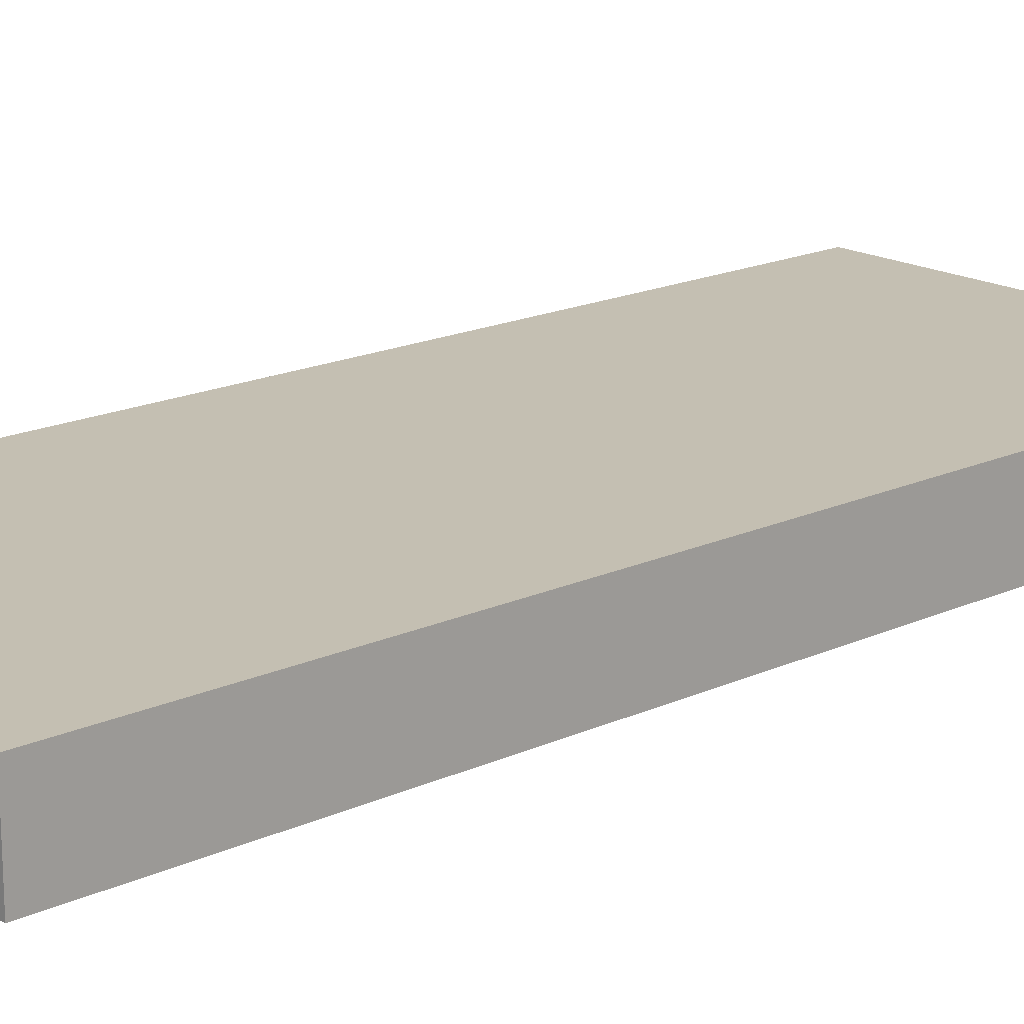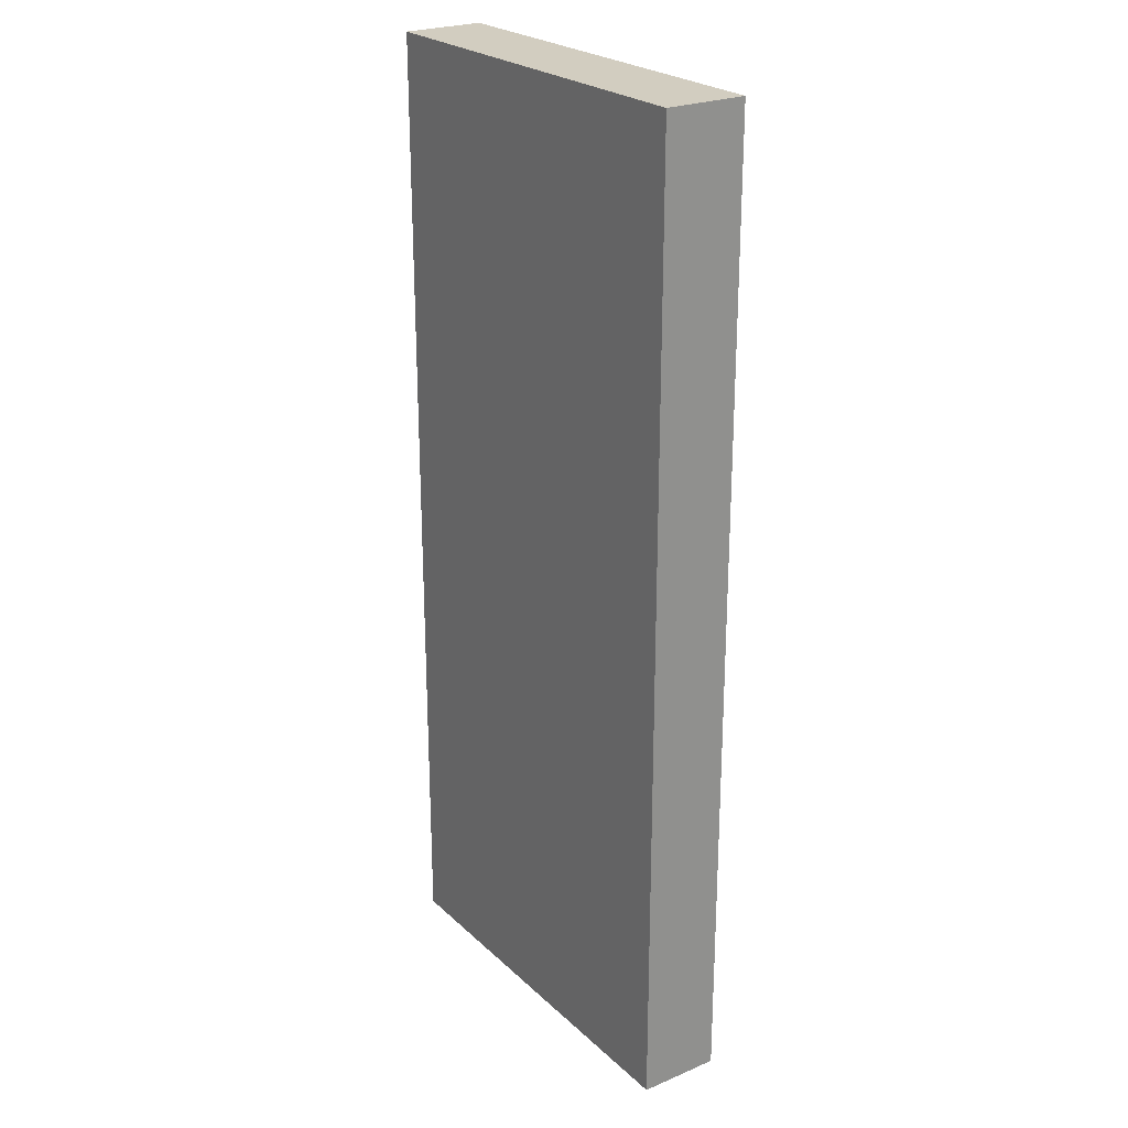
<metadata>
{"format":"obj","ext":"obj","renderer":"f3d","projection":"perspective","resolution":1024,"background":"white","views":[{"elev":17.6,"azim":47.9,"up":"+Z"},{"elev":24.5,"azim":55.4,"up":"+Y"}]}
</metadata>
<code>
v 3.625 0.5 0.6627
v 3.647 0.5 0.7157
v 3.7 0.5 0.7377
v 3.753 0.5 0.7157
v 3.775 0.5 0.6627
v 3.753 0.5 0.6096
v 3.7 0.5 0.5877
v 3.647 0.5 0.6096
v 3.625 -2.234e-33 0.6627
v 3.647 0 0.6096
v 3.7 0 0.5877
v 3.753 0 0.6096
v 3.775 0 0.6627
v 3.753 0 0.7157
v 3.7 0 0.7377
v 3.647 0 0.7157
v 3.625 0.5 0.6627
v 3.625 -2.234e-33 0.6627
v 3.625 0.5 0.6627
v 3.647 0.5 0.6096
v 3.7 0.5 0.5877
v 3.753 0.5 0.6096
v 3.775 0.5 0.6627
v 3.753 0.5 0.7157
v 3.7 0.5 0.7377
v 3.647 0.5 0.7157
v 1.825 0.5 0.65
v 1.847 0.5 0.703
v 1.9 0.5 0.725
v 1.953 0.5 0.703
v 1.975 0.5 0.65
v 1.953 0.5 0.597
v 1.9 0.5 0.575
v 1.847 0.5 0.597
v 1.825 -1.125e-33 0.65
v 1.847 0 0.597
v 1.9 0 0.575
v 1.953 0 0.597
v 1.975 0 0.65
v 1.953 0 0.703
v 1.9 0 0.725
v 1.847 0 0.703
v 1.825 0.5 0.65
v 1.825 -1.125e-33 0.65
v 1.825 0.5 0.65
v 1.847 0.5 0.597
v 1.9 0.5 0.575
v 1.953 0.5 0.597
v 1.975 0.5 0.65
v 1.953 0.5 0.703
v 1.9 0.5 0.725
v 1.847 0.5 0.703
v 0.625 0.5 0.65
v 0.647 0.5 0.703
v 0.7 0.5 0.725
v 0.753 0.5 0.703
v 0.775 0.5 0.65
v 0.753 0.5 0.597
v 0.7 0.5 0.575
v 0.647 0.5 0.597
v 0.625 -3.852e-34 0.65
v 0.647 0 0.597
v 0.7 0 0.575
v 0.753 0 0.597
v 0.775 0 0.65
v 0.753 0 0.703
v 0.7 0 0.725
v 0.647 0 0.703
v 0.625 0.5 0.65
v 0.625 -3.852e-34 0.65
v 0.625 0.5 0.65
v 0.647 0.5 0.597
v 0.7 0.5 0.575
v 0.753 0.5 0.597
v 0.775 0.5 0.65
v 0.753 0.5 0.703
v 0.7 0.5 0.725
v 0.647 0.5 0.703
v 1.525 0.5 0.65
v 1.547 0.5 0.703
v 1.6 0.5 0.725
v 1.653 0.5 0.703
v 1.675 0.5 0.65
v 1.653 0.5 0.597
v 1.6 0.5 0.575
v 1.547 0.5 0.597
v 1.525 -9.399e-34 0.65
v 1.547 0 0.597
v 1.6 0 0.575
v 1.653 0 0.597
v 1.675 0 0.65
v 1.653 0 0.703
v 1.6 0 0.725
v 1.547 0 0.703
v 1.525 0.5 0.65
v 1.525 -9.399e-34 0.65
v 1.525 0.5 0.65
v 1.547 0.5 0.597
v 1.6 0.5 0.575
v 1.653 0.5 0.597
v 1.675 0.5 0.65
v 1.653 0.5 0.703
v 1.6 0.5 0.725
v 1.547 0.5 0.703
v 3.325 0.5 0.6627
v 3.347 0.5 0.7157
v 3.4 0.5 0.7377
v 3.453 0.5 0.7157
v 3.475 0.5 0.6627
v 3.453 0.5 0.6096
v 3.4 0.5 0.5877
v 3.347 0.5 0.6096
v 3.325 -2.049e-33 0.6627
v 3.347 0 0.6096
v 3.4 0 0.5877
v 3.453 0 0.6096
v 3.475 0 0.6627
v 3.453 0 0.7157
v 3.4 0 0.7377
v 3.347 0 0.7157
v 3.325 0.5 0.6627
v 3.325 -2.049e-33 0.6627
v 3.325 0.5 0.6627
v 3.347 0.5 0.6096
v 3.4 0.5 0.5877
v 3.453 0.5 0.6096
v 3.475 0.5 0.6627
v 3.453 0.5 0.7157
v 3.4 0.5 0.7377
v 3.347 0.5 0.7157
v 3.925 0.5 0.6627
v 3.947 0.5 0.7157
v 4 0.5 0.7377
v 4.053 0.5 0.7157
v 4.075 0.5 0.6627
v 4.053 0.5 0.6096
v 4 0.5 0.5877
v 3.947 0.5 0.6096
v 3.925 -2.419e-33 0.6627
v 3.947 0 0.6096
v 4 0 0.5877
v 4.053 0 0.6096
v 4.075 0 0.6627
v 4.053 0 0.7157
v 4 0 0.7377
v 3.947 0 0.7157
v 3.925 0.5 0.6627
v 3.925 -2.419e-33 0.6627
v 3.925 0.5 0.6627
v 3.947 0.5 0.6096
v 4 0.5 0.5877
v 4.053 0.5 0.6096
v 4.075 0.5 0.6627
v 4.053 0.5 0.7157
v 4 0.5 0.7377
v 3.947 0.5 0.7157
v 2.269 -1.398e-33 0.7067
v 2.269 -1.398e-33 0.5933
v 2.269 0.5 0.5933
v 2.269 0.5 0.7067
v 2.269 -1.398e-33 0.5933
v 2.731 -1.683e-33 0.5933
v 2.731 0.5 0.5933
v 2.269 0.5 0.5933
v 2.731 -1.683e-33 0.5933
v 2.731 -1.683e-33 0.7067
v 2.731 0.5 0.7067
v 2.731 0.5 0.5933
v 2.731 -1.683e-33 0.7067
v 2.269 -1.398e-33 0.7067
v 2.269 0.5 0.7067
v 2.731 0.5 0.7067
v 2.731 0.5 0.7067
v 2.269 0.5 0.7067
v 2.269 0.5 0.5933
v 2.731 0.5 0.5933
v 0.925 0.5 0.65
v 0.947 0.5 0.703
v 1 0.5 0.725
v 1.053 0.5 0.703
v 1.075 0.5 0.65
v 1.053 0.5 0.597
v 1 0.5 0.575
v 0.947 0.5 0.597
v 0.925 -5.701e-34 0.65
v 0.947 0 0.597
v 1 0 0.575
v 1.053 0 0.597
v 1.075 0 0.65
v 1.053 0 0.703
v 1 0 0.725
v 0.947 0 0.703
v 0.925 0.5 0.65
v 0.925 -5.701e-34 0.65
v 0.925 0.5 0.65
v 0.947 0.5 0.597
v 1 0.5 0.575
v 1.053 0.5 0.597
v 1.075 0.5 0.65
v 1.053 0.5 0.703
v 1 0.5 0.725
v 0.947 0.5 0.703
v 1.225 0.5 0.65
v 1.247 0.5 0.703
v 1.3 0.5 0.725
v 1.353 0.5 0.703
v 1.375 0.5 0.65
v 1.353 0.5 0.597
v 1.3 0.5 0.575
v 1.247 0.5 0.597
v 1.225 -7.55e-34 0.65
v 1.247 0 0.597
v 1.3 0 0.575
v 1.353 0 0.597
v 1.375 0 0.65
v 1.353 0 0.703
v 1.3 0 0.725
v 1.247 0 0.703
v 1.225 0.5 0.65
v 1.225 -7.55e-34 0.65
v 1.225 0.5 0.65
v 1.247 0.5 0.597
v 1.3 0.5 0.575
v 1.353 0.5 0.597
v 1.375 0.5 0.65
v 1.353 0.5 0.703
v 1.3 0.5 0.725
v 1.247 0.5 0.703
v 3.025 0.5 0.6627
v 3.047 0.5 0.7157
v 3.1 0.5 0.7377
v 3.153 0.5 0.7157
v 3.175 0.5 0.6627
v 3.153 0.5 0.6096
v 3.1 0.5 0.5877
v 3.047 0.5 0.6096
v 3.025 -1.864e-33 0.6627
v 3.047 0 0.6096
v 3.1 0 0.5877
v 3.153 0 0.6096
v 3.175 0 0.6627
v 3.153 0 0.7157
v 3.1 0 0.7377
v 3.047 0 0.7157
v 3.025 0.5 0.6627
v 3.025 -1.864e-33 0.6627
v 3.025 0.5 0.6627
v 3.047 0.5 0.6096
v 3.1 0.5 0.5877
v 3.153 0.5 0.6096
v 3.175 0.5 0.6627
v 3.153 0.5 0.7157
v 3.1 0.5 0.7377
v 3.047 0.5 0.7157
v 4.225 0.5 0.6627
v 4.247 0.5 0.7157
v 4.3 0.5 0.7377
v 4.353 0.5 0.7157
v 4.375 0.5 0.6627
v 4.353 0.5 0.6096
v 4.3 0.5 0.5877
v 4.247 0.5 0.6096
v 4.225 -2.604e-33 0.6627
v 4.247 0 0.6096
v 4.3 0 0.5877
v 4.353 0 0.6096
v 4.375 0 0.6627
v 4.353 0 0.7157
v 4.3 0 0.7377
v 4.247 0 0.7157
v 4.225 0.5 0.6627
v 4.225 -2.604e-33 0.6627
v 4.225 0.5 0.6627
v 4.247 0.5 0.6096
v 4.3 0.5 0.5877
v 4.353 0.5 0.6096
v 4.375 0.5 0.6627
v 4.353 0.5 0.7157
v 4.3 0.5 0.7377
v 4.247 0.5 0.7157
v 3.25 7.282 0.1
v 3.226 7.468 0.1
v 3.157 7.643 0.1
v 3.047 7.795 0.1
v 2.902 7.915 0.1
v 2.732 7.995 0.1
v 2.547 8.03 0.1
v 2.359 8.018 0.1
v 2.181 7.96 0.1
v 2.022 7.86 0.1
v 1.893 7.723 0.1
v 1.803 7.558 0.1
v 1.756 7.376 0.1
v 1.756 7.188 0.1
v 1.803 7.006 0.1
v 1.893 6.841 0.1
v 2.022 6.704 0.1
v 2.181 6.603 0.1
v 2.359 6.545 0.1
v 2.547 6.533 0.1
v 2.732 6.568 0.1
v 2.902 6.649 0.1
v 3.047 6.768 0.1
v 3.157 6.92 0.1
v 3.226 7.095 0.1
v 3.25 7.282 0
v 3.226 7.095 0
v 3.157 6.92 0
v 3.047 6.768 0
v 2.902 6.649 0
v 2.732 6.568 0
v 2.547 6.533 0
v 2.359 6.545 0
v 2.181 6.603 0
v 2.022 6.704 0
v 1.893 6.841 0
v 1.803 7.006 0
v 1.756 7.188 0
v 1.756 7.376 0
v 1.803 7.558 0
v 1.893 7.723 0
v 2.022 7.86 0
v 2.181 7.96 0
v 2.359 8.018 0
v 2.547 8.03 0
v 2.732 7.995 0
v 2.902 7.915 0
v 3.047 7.795 0
v 3.157 7.643 0
v 3.226 7.468 0
v 3.25 7.282 0.1
v 3.25 7.282 0
v 3.25 7.282 0.1
v 3.226 7.095 0.1
v 3.157 6.92 0.1
v 3.047 6.768 0.1
v 2.902 6.649 0.1
v 2.732 6.568 0.1
v 2.547 6.533 0.1
v 2.359 6.545 0.1
v 2.181 6.603 0.1
v 2.022 6.704 0.1
v 1.893 6.841 0.1
v 1.803 7.006 0.1
v 1.756 7.188 0.1
v 1.756 7.376 0.1
v 1.803 7.558 0.1
v 1.893 7.723 0.1
v 2.022 7.86 0.1
v 2.181 7.96 0.1
v 2.359 8.018 0.1
v 2.547 8.03 0.1
v 2.732 7.995 0.1
v 2.902 7.915 0.1
v 3.047 7.795 0.1
v 3.157 7.643 0.1
v 3.226 7.468 0.1
v 5 12 0
v -4.314e-32 12 0
v -4.314e-32 12 1
v 5 12 1
v 5 -3.081e-33 0
v 5 12 0
v 5 12 1
v 5 0 1
v 3.625 -2.234e-33 0.6627
v 3.647 0 0.7157
v 3.7 0 0.7377
v 3.753 0 0.7157
v 3.775 0 0.6627
v 3.753 0 0.6096
v 3.7 0 0.5877
v 3.647 0 0.6096
v 1.825 -1.125e-33 0.65
v 1.847 0 0.703
v 1.9 0 0.725
v 1.953 0 0.703
v 1.975 0 0.65
v 1.953 0 0.597
v 1.9 0 0.575
v 1.847 0 0.597
v 0.625 -3.852e-34 0.65
v 0.647 0 0.703
v 0.7 0 0.725
v 0.753 0 0.703
v 0.775 0 0.65
v 0.753 0 0.597
v 0.7 0 0.575
v 0.647 0 0.597
v 1.525 -9.399e-34 0.65
v 1.547 0 0.703
v 1.6 0 0.725
v 1.653 0 0.703
v 1.675 0 0.65
v 1.653 0 0.597
v 1.6 0 0.575
v 1.547 0 0.597
v 3.325 -2.049e-33 0.6627
v 3.347 0 0.7157
v 3.4 0 0.7377
v 3.453 0 0.7157
v 3.475 0 0.6627
v 3.453 0 0.6096
v 3.4 0 0.5877
v 3.347 0 0.6096
v 3.925 -2.419e-33 0.6627
v 3.947 0 0.7157
v 4 0 0.7377
v 4.053 0 0.7157
v 4.075 0 0.6627
v 4.053 0 0.6096
v 4 0 0.5877
v 3.947 0 0.6096
v 2.269 -1.398e-33 0.5933
v 2.269 -1.398e-33 0.7067
v 2.731 -1.683e-33 0.7067
v 2.731 -1.683e-33 0.5933
v 0.925 -5.701e-34 0.65
v 0.947 0 0.703
v 1 0 0.725
v 1.053 0 0.703
v 1.075 0 0.65
v 1.053 0 0.597
v 1 0 0.575
v 0.947 0 0.597
v 1.225 -7.55e-34 0.65
v 1.247 0 0.703
v 1.3 0 0.725
v 1.353 0 0.703
v 1.375 0 0.65
v 1.353 0 0.597
v 1.3 0 0.575
v 1.247 0 0.597
v 3.025 -1.864e-33 0.6627
v 3.047 0 0.7157
v 3.1 0 0.7377
v 3.153 0 0.7157
v 3.175 0 0.6627
v 3.153 0 0.6096
v 3.1 0 0.5877
v 3.047 0 0.6096
v 4.225 -2.604e-33 0.6627
v 4.247 0 0.7157
v 4.3 0 0.7377
v 4.353 0 0.7157
v 4.375 0 0.6627
v 4.353 0 0.6096
v 4.3 0 0.5877
v 4.247 0 0.6096
v 0 0 0
v 5 -3.081e-33 0
v 5 0 1
v 0 0 1
v -4.314e-32 12 0
v 0 0 0
v 0 0 1
v -4.314e-32 12 1
v -4.314e-32 12 1
v 0 0 1
v 5 0 1
v 5 12 1
v 3.25 7.282 0
v 3.226 7.468 0
v 3.157 7.643 0
v 3.047 7.795 0
v 2.902 7.915 0
v 2.732 7.995 0
v 2.547 8.03 0
v 2.359 8.018 0
v 2.181 7.96 0
v 2.022 7.86 0
v 1.893 7.723 0
v 1.803 7.558 0
v 1.756 7.376 0
v 1.756 7.188 0
v 1.803 7.006 0
v 1.893 6.841 0
v 2.022 6.704 0
v 2.181 6.603 0
v 2.359 6.545 0
v 2.547 6.533 0
v 2.732 6.568 0
v 2.902 6.649 0
v 3.047 6.768 0
v 3.157 6.92 0
v 3.226 7.095 0
v 0 0 0
v -4.314e-32 12 0
v 5 12 0
v 5 -3.081e-33 0
g 488fb346-e330-11ea-a9ae-54bf646e7e1f
f 2 16 1
f 1 16 18
f 17 9 8
f 8 9 10
f 8 10 7
f 7 10 11
f 7 11 6
f 6 11 12
f 6 12 5
f 5 12 13
f 5 13 4
f 4 13 14
f 4 14 3
f 3 14 15
f 3 15 2
f 2 15 16
g 48904f88-e330-11ea-8104-54bf646e7e1f
f 20 22 19
f 19 22 23
f 19 23 26
f 26 23 24
f 26 24 25
f 20 21 22
g 4890ebb4-e330-11ea-8d36-54bf646e7e1f
f 28 42 27
f 27 42 44
f 43 35 34
f 34 35 36
f 34 36 33
f 33 36 37
f 33 37 32
f 32 37 38
f 32 38 31
f 31 38 39
f 31 39 30
f 30 39 40
f 30 40 29
f 29 40 41
f 29 41 28
f 28 41 42
g 4891882c-e330-11ea-aa9e-54bf646e7e1f
f 46 48 45
f 45 48 49
f 45 49 52
f 52 49 50
f 52 50 51
f 46 47 48
g 4892242c-e330-11ea-86f6-54bf646e7e1f
f 54 68 53
f 53 68 70
f 69 61 60
f 60 61 62
f 60 62 59
f 59 62 63
f 59 63 58
f 58 63 64
f 58 64 57
f 57 64 65
f 57 65 56
f 56 65 66
f 56 66 55
f 55 66 67
f 55 67 54
f 54 67 68
g 48929958-e330-11ea-8234-54bf646e7e1f
f 72 74 71
f 71 74 75
f 71 75 78
f 78 75 76
f 78 76 77
f 72 73 74
g 489335a4-e330-11ea-874b-54bf646e7e1f
f 80 94 79
f 79 94 96
f 95 87 86
f 86 87 88
f 86 88 85
f 85 88 89
f 85 89 84
f 84 89 90
f 84 90 83
f 83 90 91
f 83 91 82
f 82 91 92
f 82 92 81
f 81 92 93
f 81 93 80
f 80 93 94
g 4893ab10-e330-11ea-96e8-54bf646e7e1f
f 98 100 97
f 97 100 101
f 97 101 104
f 104 101 102
f 104 102 103
f 98 99 100
g 4894954c-e330-11ea-af3d-54bf646e7e1f
f 106 120 105
f 105 120 122
f 121 113 112
f 112 113 114
f 112 114 111
f 111 114 115
f 111 115 110
f 110 115 116
f 110 116 109
f 109 116 117
f 109 117 108
f 108 117 118
f 108 118 107
f 107 118 119
f 107 119 106
f 106 119 120
g 48957fa8-e330-11ea-83cf-54bf646e7e1f
f 124 126 123
f 123 126 127
f 123 127 130
f 130 127 128
f 130 128 129
f 124 125 126
g 489690e2-e330-11ea-87f2-54bf646e7e1f
f 132 146 131
f 131 146 148
f 147 139 138
f 138 139 140
f 138 140 137
f 137 140 141
f 137 141 136
f 136 141 142
f 136 142 135
f 135 142 143
f 135 143 134
f 134 143 144
f 134 144 133
f 133 144 145
f 133 145 132
f 132 145 146
g 4897a230-e330-11ea-893e-54bf646e7e1f
f 150 152 149
f 149 152 153
f 149 153 156
f 156 153 154
f 156 154 155
f 150 151 152
g 4898b39c-e330-11ea-aa2e-54bf646e7e1f
f 157 158 160
f 160 158 159
g 4899ec0a-e330-11ea-a18a-54bf646e7e1f
f 161 162 164
f 164 162 163
g 489b245c-e330-11ea-ab24-54bf646e7e1f
f 165 166 168
f 168 166 167
g 489c5cd8-e330-11ea-8e87-54bf646e7e1f
f 169 170 172
f 172 170 171
g 489de376-e330-11ea-a14b-54bf646e7e1f
f 174 175 173
f 173 175 176
g 489f69f4-e330-11ea-aefc-54bf646e7e1f
f 178 192 177
f 177 192 194
f 193 185 184
f 184 185 186
f 184 186 183
f 183 186 187
f 183 187 182
f 182 187 188
f 182 188 181
f 181 188 189
f 181 189 180
f 180 189 190
f 180 190 179
f 179 190 191
f 179 191 178
f 178 191 192
g 48a0f098-e330-11ea-8e30-54bf646e7e1f
f 196 198 195
f 195 198 199
f 195 199 202
f 202 199 200
f 202 200 201
f 196 197 198
g 48a29e28-e330-11ea-9d80-54bf646e7e1f
f 204 218 203
f 203 218 220
f 219 211 210
f 210 211 212
f 210 212 209
f 209 212 213
f 209 213 208
f 208 213 214
f 208 214 207
f 207 214 215
f 207 215 206
f 206 215 216
f 206 216 205
f 205 216 217
f 205 217 204
f 204 217 218
g 48a3afa4-e330-11ea-a308-54bf646e7e1f
f 222 224 221
f 221 224 225
f 221 225 228
f 228 225 226
f 228 226 227
f 222 223 224
g 48a4e80c-e330-11ea-a831-54bf646e7e1f
f 230 244 229
f 229 244 246
f 245 237 236
f 236 237 238
f 236 238 235
f 235 238 239
f 235 239 234
f 234 239 240
f 234 240 233
f 233 240 241
f 233 241 232
f 232 241 242
f 232 242 231
f 231 242 243
f 231 243 230
f 230 243 244
g 48a5f978-e330-11ea-9ec5-54bf646e7e1f
f 248 250 247
f 247 250 251
f 247 251 254
f 254 251 252
f 254 252 253
f 248 249 250
g 48a7a70c-e330-11ea-97c0-54bf646e7e1f
f 256 270 255
f 255 270 272
f 271 263 262
f 262 263 264
f 262 264 261
f 261 264 265
f 261 265 260
f 260 265 266
f 260 266 259
f 259 266 267
f 259 267 258
f 258 267 268
f 258 268 257
f 257 268 269
f 257 269 256
f 256 269 270
g 48a97bb4-e330-11ea-8a8d-54bf646e7e1f
f 274 276 273
f 273 276 277
f 273 277 280
f 280 277 278
f 280 278 279
f 274 275 276
g 485b8618-e330-11ea-9dae-54bf646e7e1f
f 282 330 281
f 281 330 332
f 331 306 305
f 305 306 307
f 305 307 308
f 282 283 330
f 330 283 329
f 329 283 284
f 329 284 328
f 328 284 285
f 328 285 327
f 327 285 286
f 327 286 326
f 326 286 287
f 326 287 325
f 325 287 288
f 325 288 324
f 324 288 289
f 324 289 323
f 323 289 290
f 323 290 322
f 322 290 291
f 322 291 321
f 321 291 292
f 321 292 320
f 320 292 293
f 320 293 319
f 319 293 294
f 319 294 318
f 318 294 295
f 318 295 317
f 317 295 296
f 317 296 316
f 316 296 297
f 316 297 315
f 315 297 298
f 315 298 314
f 314 298 299
f 314 299 313
f 313 299 300
f 313 300 312
f 312 300 301
f 312 301 311
f 311 301 302
f 311 302 310
f 310 302 303
f 310 303 309
f 309 303 304
f 309 304 308
f 308 304 305
g 485bfb42-e330-11ea-b25f-54bf646e7e1f
f 334 345 333
f 333 345 346
f 333 346 357
f 357 346 347
f 357 347 356
f 356 347 348
f 356 348 355
f 355 348 349
f 355 349 354
f 354 349 350
f 354 350 353
f 353 350 351
f 353 351 352
f 345 334 344
f 344 334 335
f 344 335 343
f 343 335 336
f 343 336 342
f 342 336 337
f 342 337 341
f 341 337 338
f 341 338 340
f 340 338 339
g 4834029e-e330-11ea-a4b0-54bf646e7e1f
f 358 359 361
f 361 359 360
g 483429b4-e330-11ea-8afe-54bf646e7e1f
f 362 363 365
f 365 363 364
g 483477d8-e330-11ea-b568-54bf646e7e1f
f 367 401 366
f 366 401 402
f 366 402 373
f 373 402 403
f 373 403 372
f 372 403 404
f 372 404 451
f 451 404 440
f 451 440 417
f 417 440 441
f 417 441 434
f 401 367 400
f 400 367 368
f 400 368 452
f 452 368 408
f 452 408 444
f 444 408 443
f 443 408 409
f 443 409 442
f 442 409 410
f 442 410 449
f 449 410 411
f 449 411 448
f 448 411 412
f 448 412 451
f 451 412 372
f 408 368 407
f 407 368 369
f 407 369 406
f 406 369 370
f 406 370 413
f 413 370 371
f 413 371 412
f 412 371 372
f 375 393 374
f 374 393 394
f 374 394 381
f 381 394 395
f 381 395 380
f 380 395 396
f 380 396 450
f 450 396 432
f 450 432 424
f 424 432 423
f 423 432 433
f 423 433 422
f 422 433 426
f 422 426 421
f 421 426 427
f 421 427 420
f 420 427 428
f 420 428 453
f 453 428 392
f 453 392 376
f 376 392 375
f 375 392 393
f 377 415 376
f 376 415 436
f 376 436 453
f 453 436 452
f 452 436 400
f 377 378 415
f 415 378 414
f 414 378 379
f 414 379 380
f 389 382 453
f 453 382 383
f 453 383 384
f 385 419 384
f 384 419 420
f 384 420 453
f 419 385 418
f 418 385 386
f 418 386 425
f 425 386 387
f 425 387 424
f 424 387 388
f 424 388 450
f 450 388 389
f 450 389 453
f 391 429 390
f 390 429 430
f 390 430 397
f 397 430 431
f 397 431 396
f 396 431 432
f 429 391 428
f 428 391 392
f 399 437 398
f 398 437 438
f 398 438 405
f 405 438 439
f 405 439 404
f 404 439 440
f 437 399 436
f 436 399 400
f 415 416 436
f 436 416 435
f 435 416 434
f 434 416 417
f 451 417 380
f 380 417 414
f 444 445 452
f 452 445 446
f 452 446 447
f 452 447 451
f 451 447 448
f 450 451 380
g 4834c5fa-e330-11ea-829f-54bf646e7e1f
f 454 455 457
f 457 455 456
g 4834ed0c-e330-11ea-a53c-54bf646e7e1f
f 459 460 458
f 458 460 461
g 48353b1a-e330-11ea-896b-54bf646e7e1f
f 463 489 462
f 462 489 490
f 462 490 486
f 486 490 485
f 485 490 484
f 484 490 483
f 483 490 482
f 482 490 481
f 481 490 487
f 481 487 480
f 480 487 479
f 479 487 478
f 478 487 477
f 477 487 476
f 476 487 475
f 475 487 488
f 475 488 474
f 474 488 473
f 473 488 472
f 472 488 471
f 471 488 470
f 470 488 469
f 469 488 468
f 468 488 489
f 468 489 467
f 467 489 466
f 466 489 465
f 465 489 464
f 464 489 463

</code>
